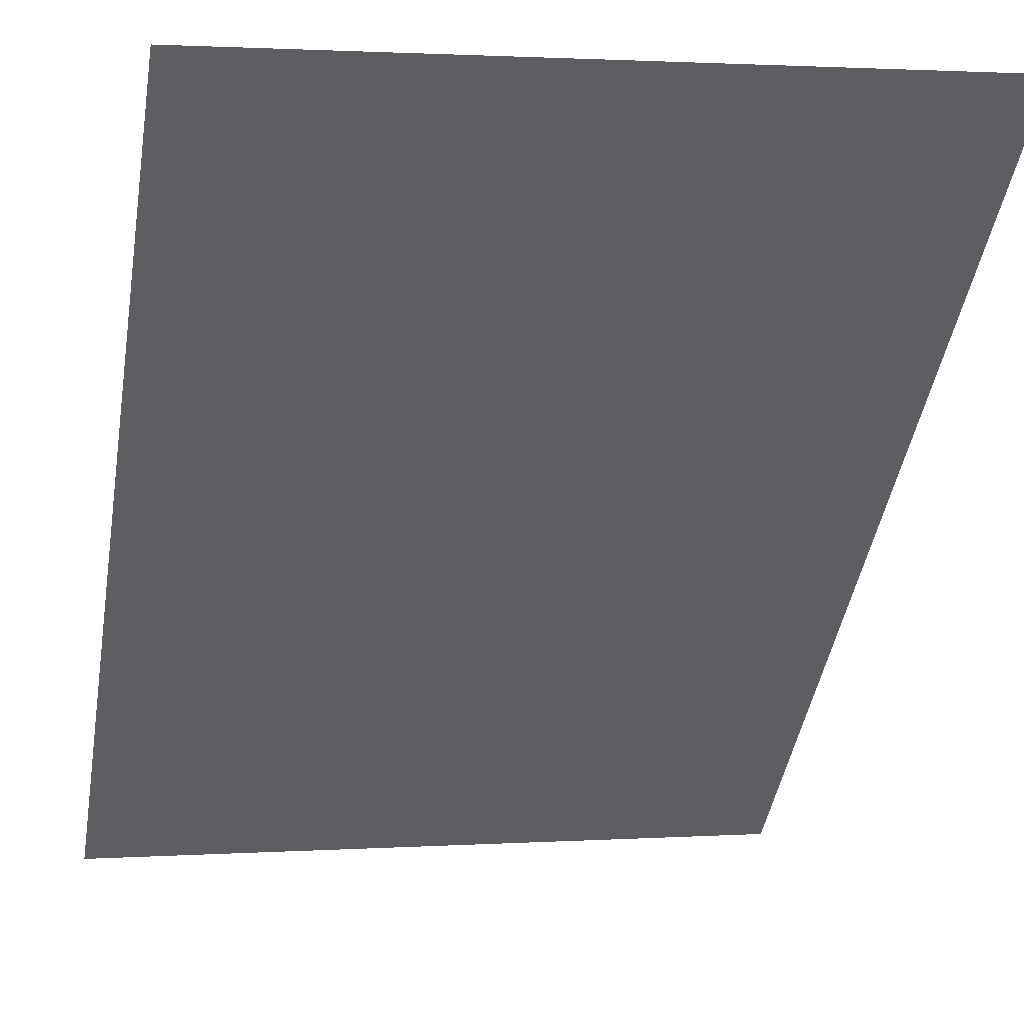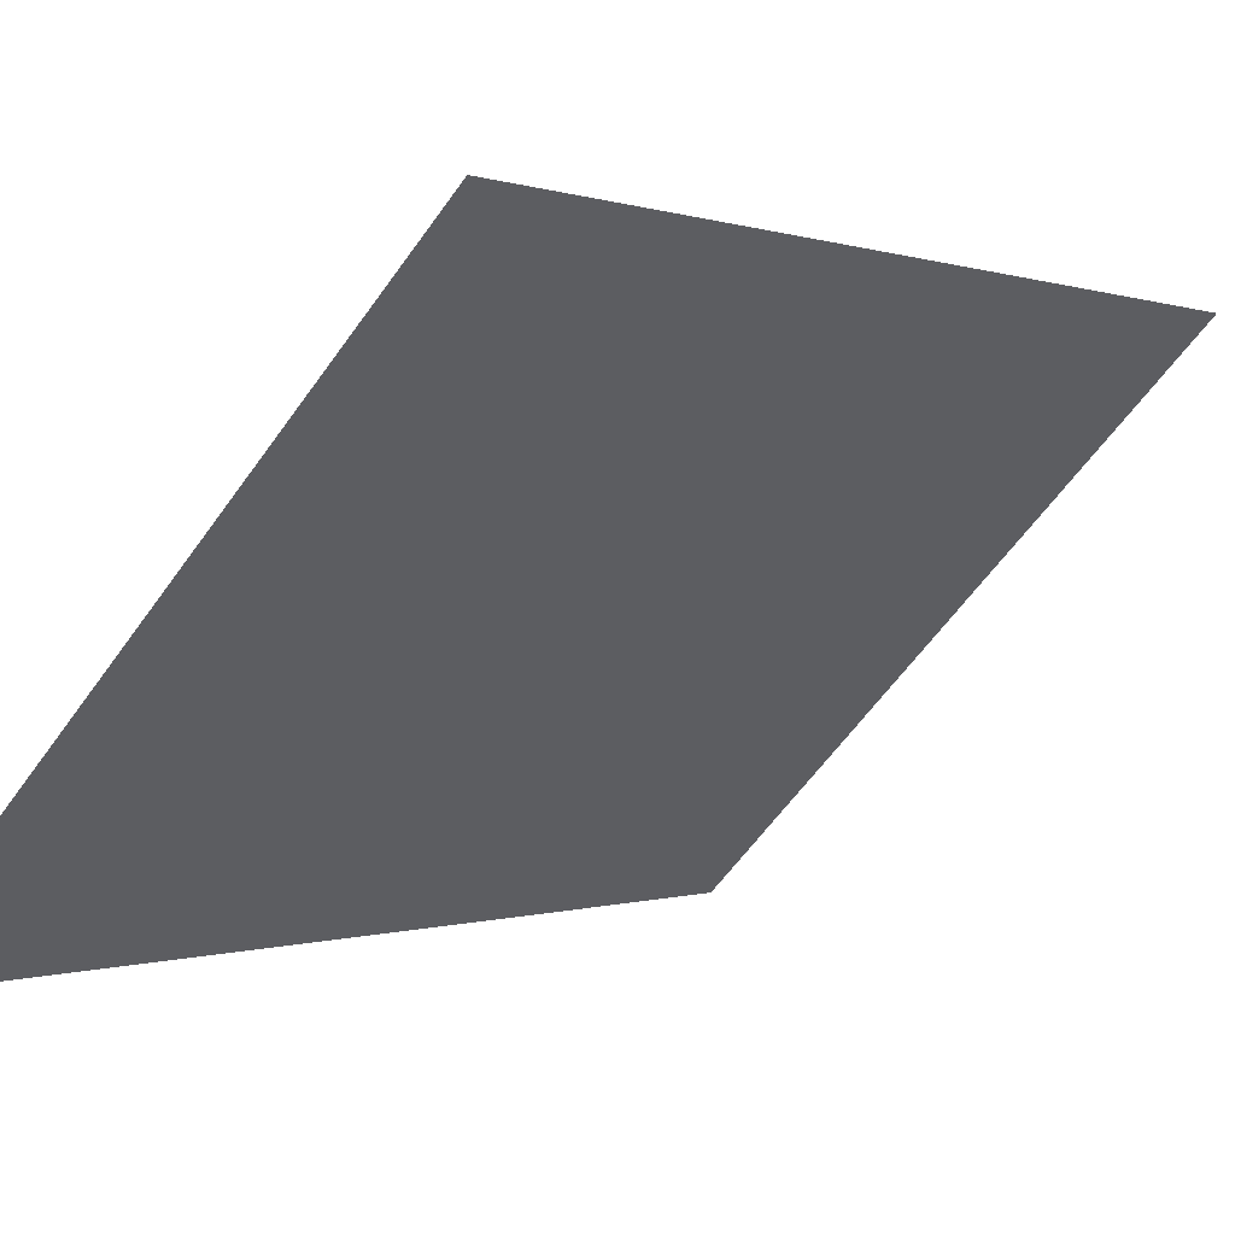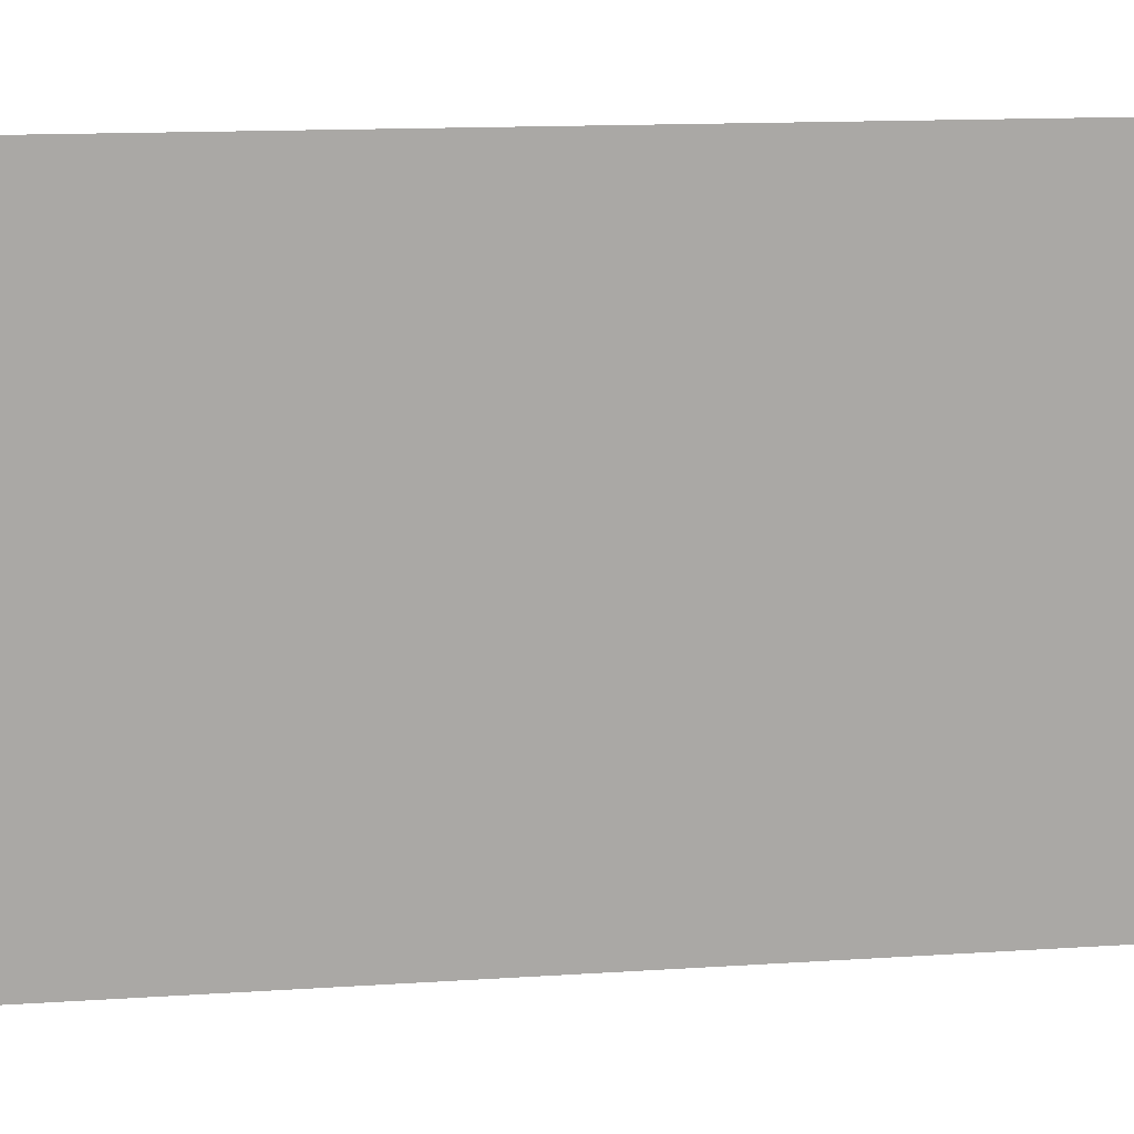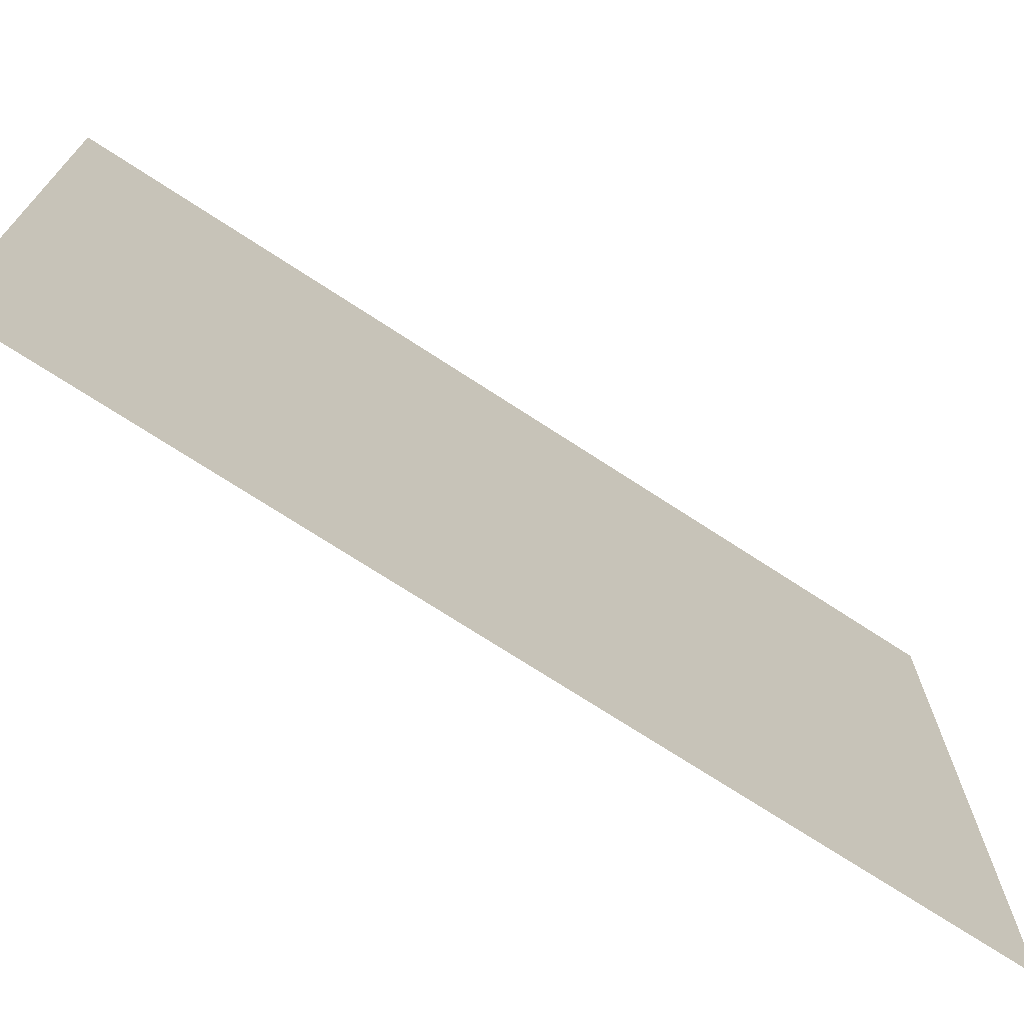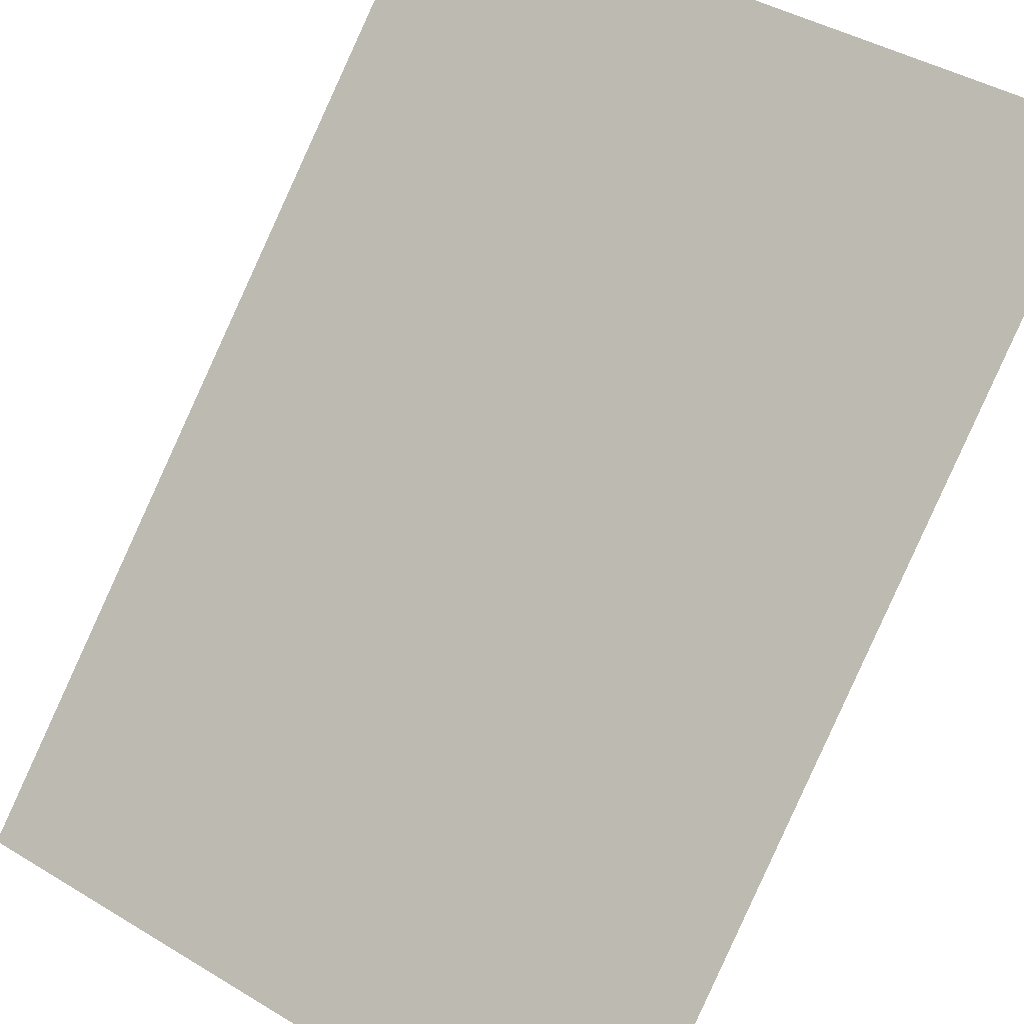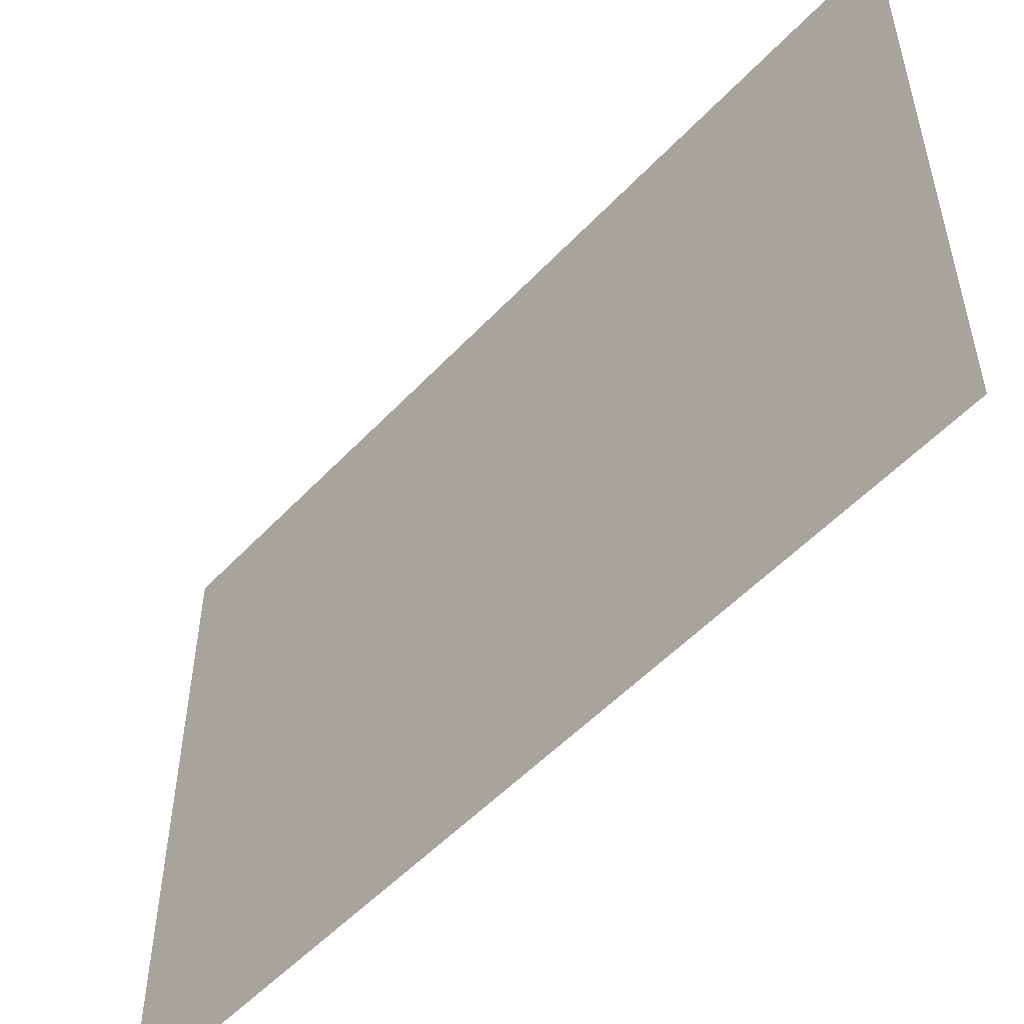
<metadata>
{"format":"obj","ext":"obj","renderer":"f3d","projection":"perspective","resolution":1024,"background":"white","views":[{"elev":1.8,"azim":76.7,"up":"+Y"},{"elev":-60.1,"azim":-35.2,"up":"+Y"},{"elev":15.2,"azim":37.3,"up":"+Z"},{"elev":-72.0,"azim":11.8,"up":"+Z"},{"elev":42.0,"azim":-54.1,"up":"+Y"},{"elev":-52.7,"azim":93.3,"up":"+Z"}]}
</metadata>
<code>
o Rail_Slope_PX_Cube.026
v 1 1.062 0
v 1 1.062 1
v 0 0.0625 0
v 0 0.0625 1
f 1 3 4 2

</code>
